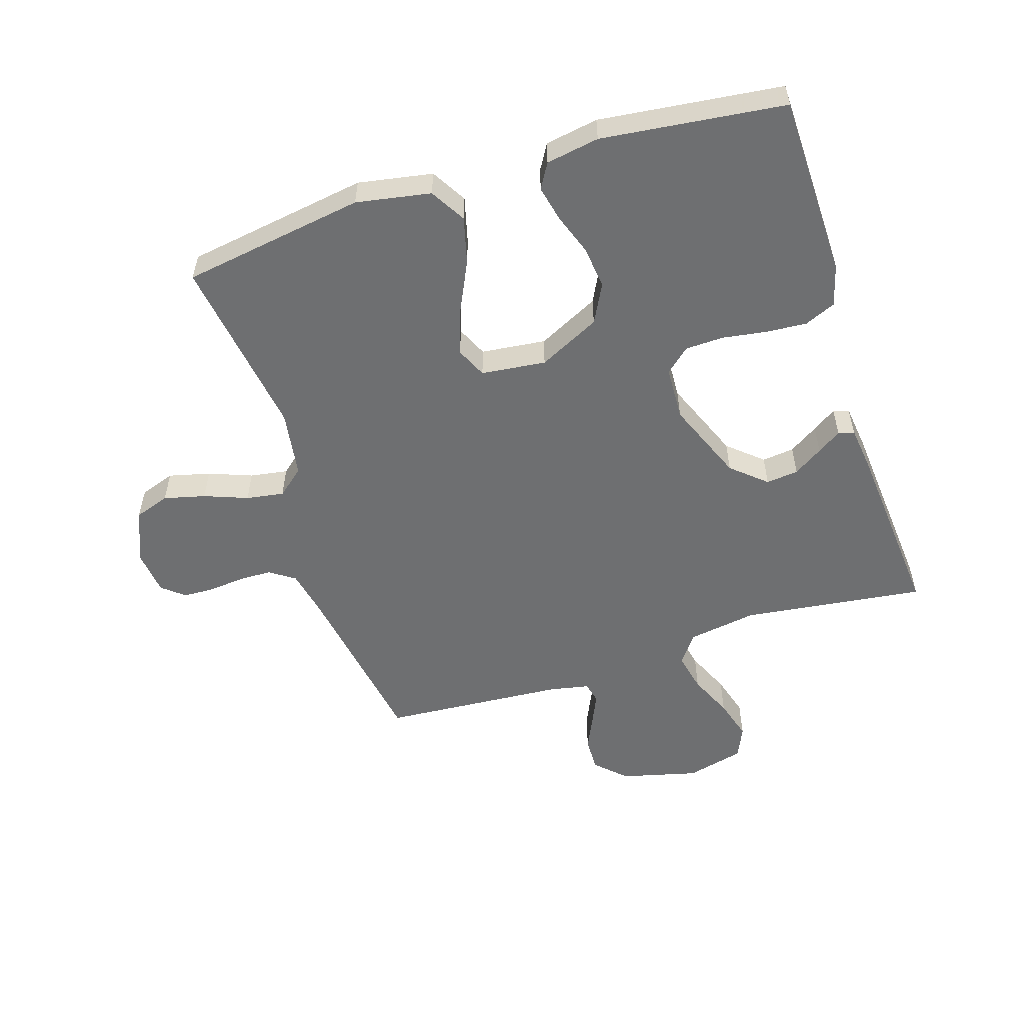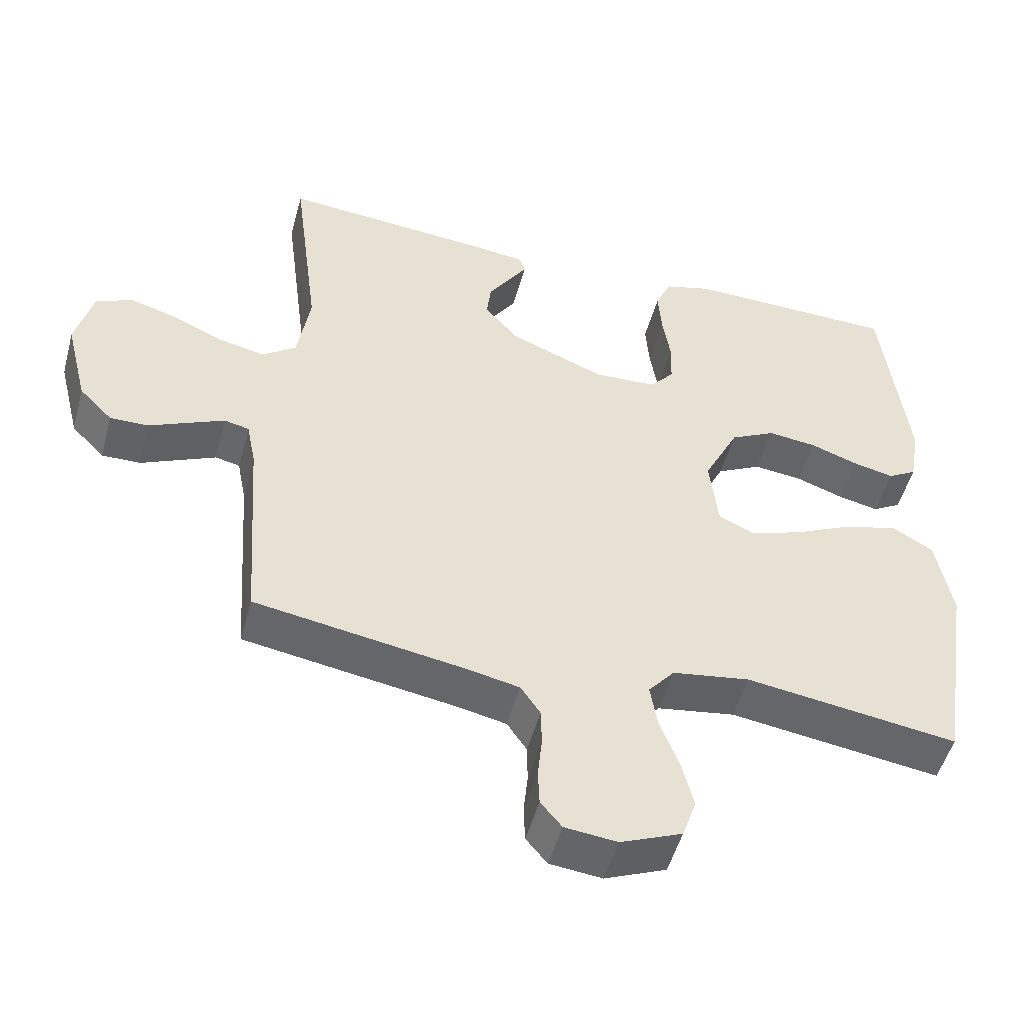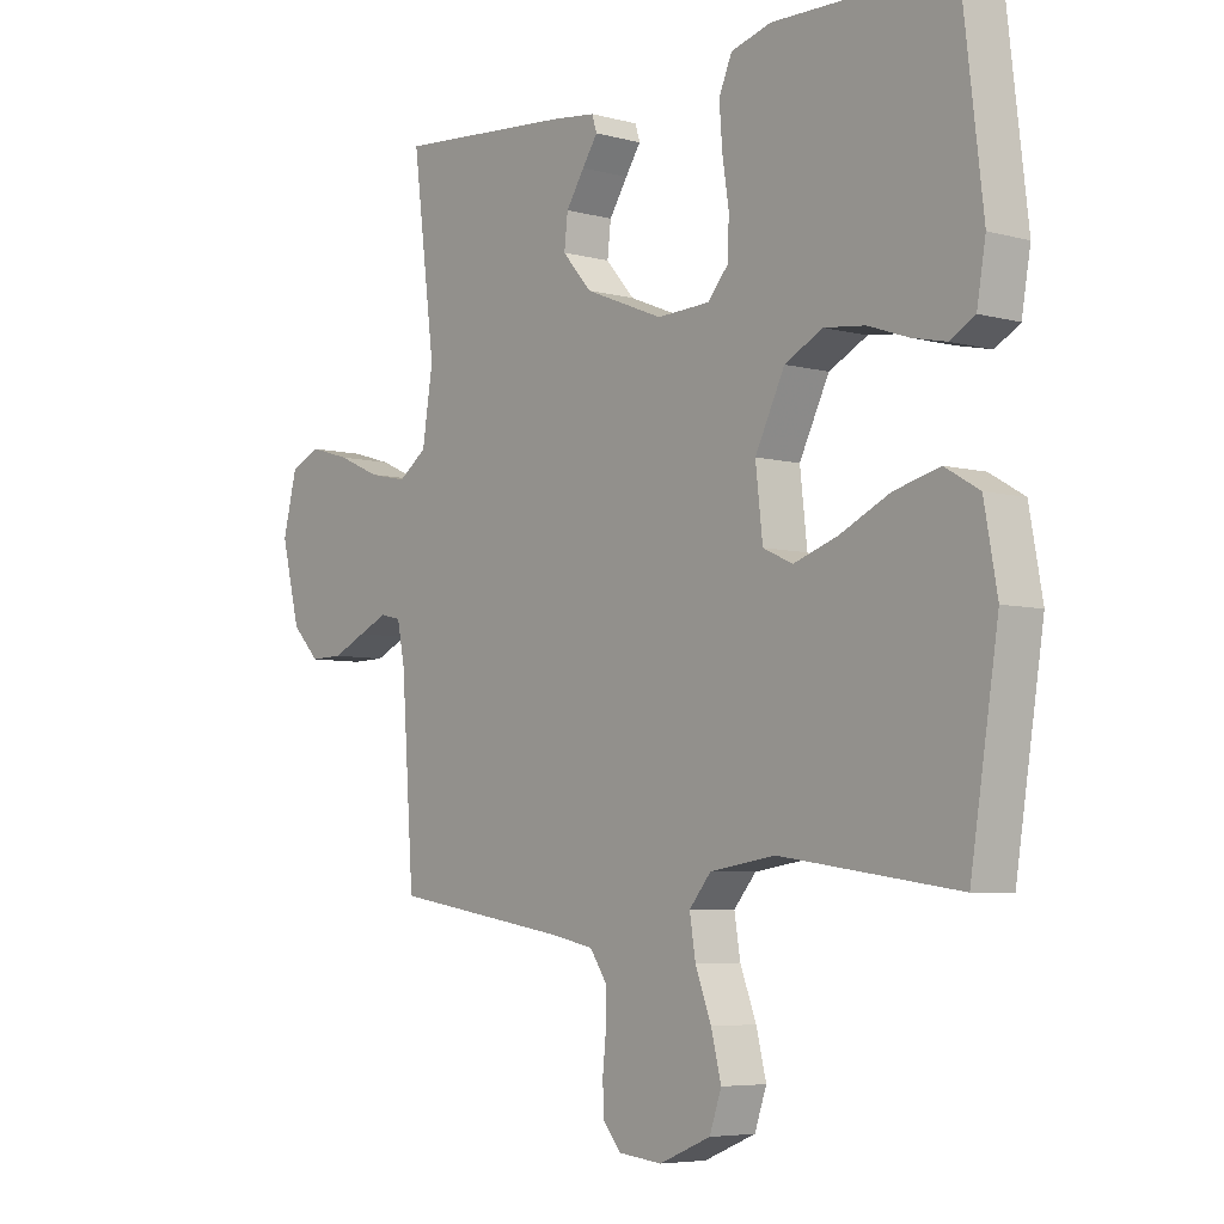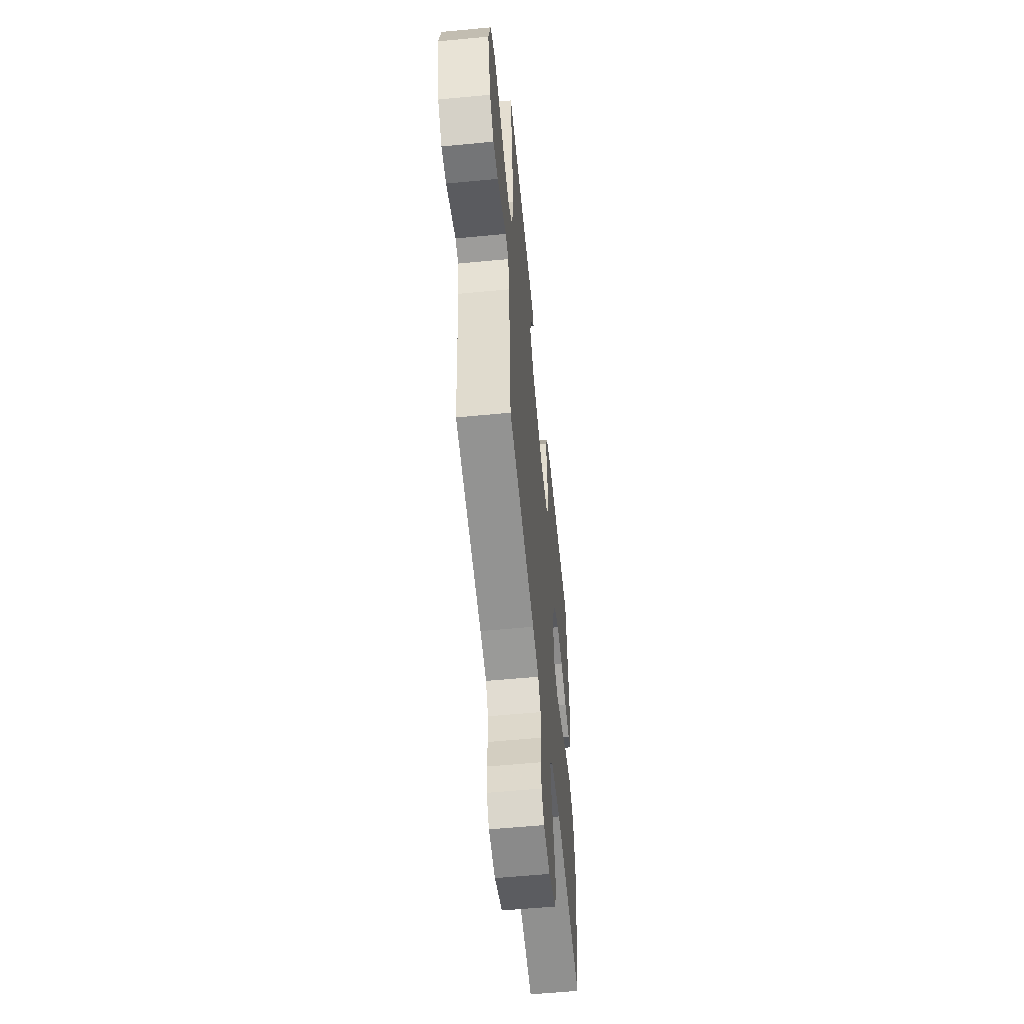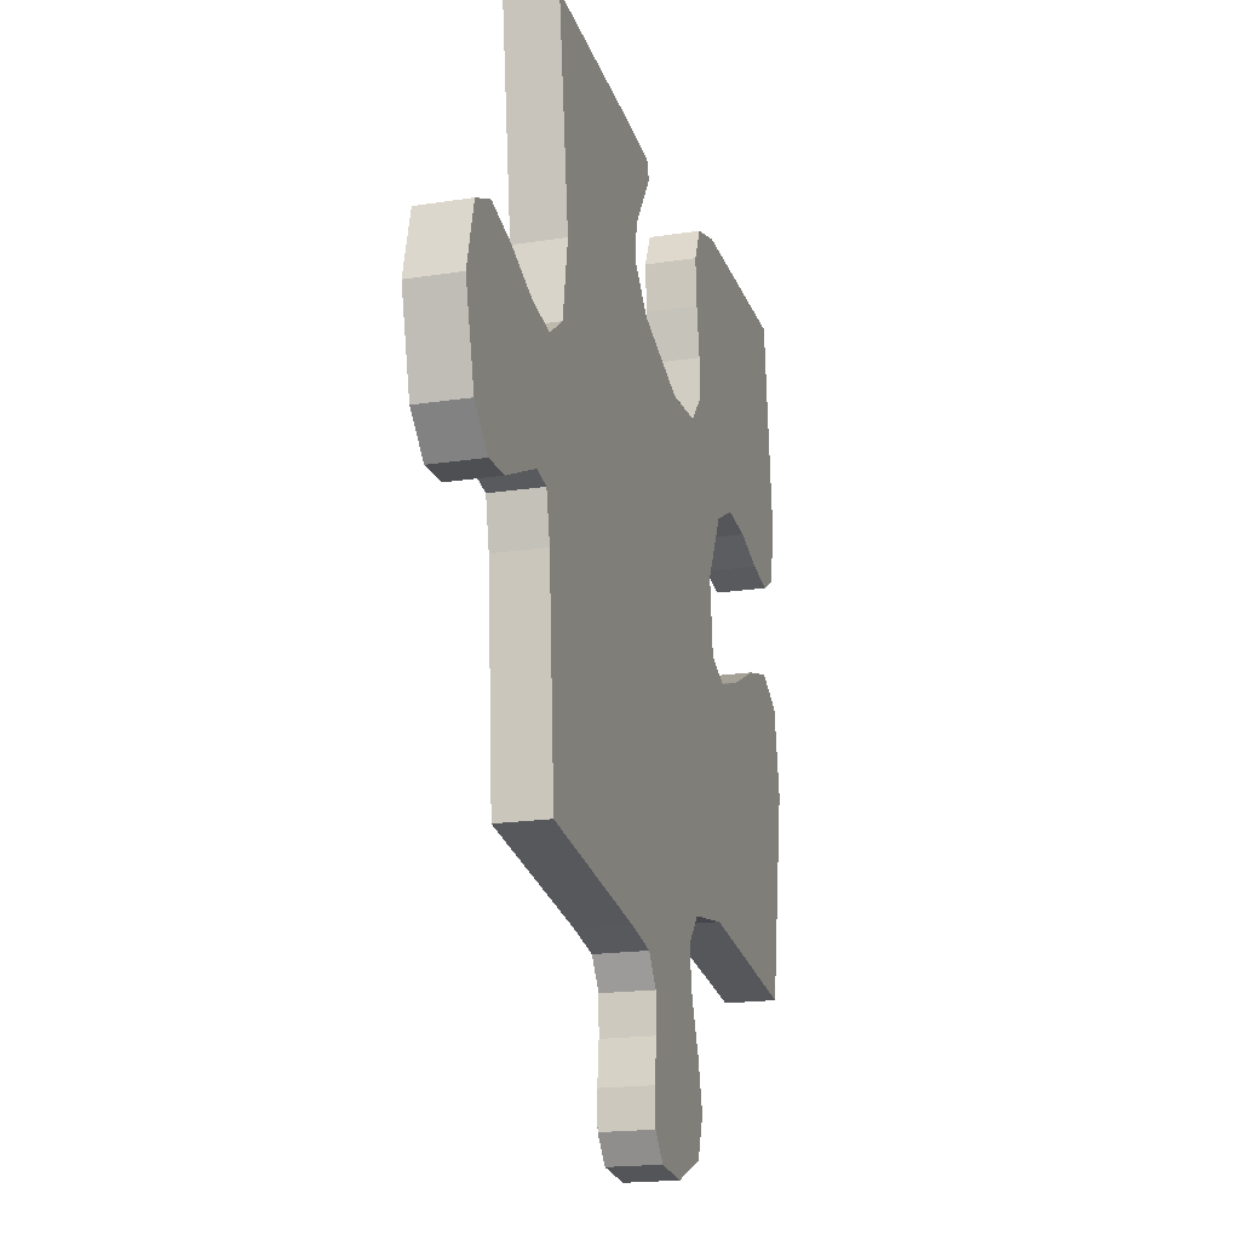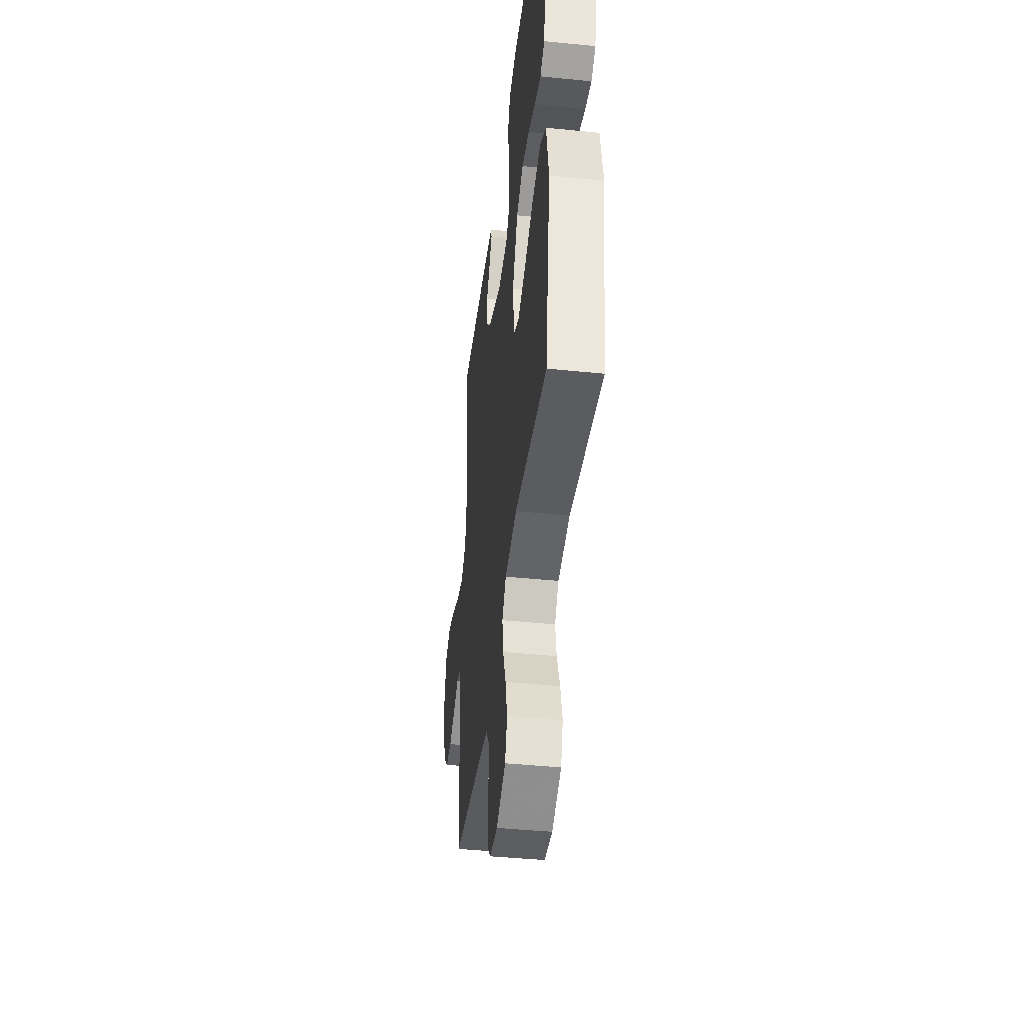
<metadata>
{"format":"obj","ext":"obj","renderer":"f3d","projection":"perspective","resolution":1024,"background":"white","views":[{"elev":-54.5,"azim":-72.3,"up":"+Y"},{"elev":-50.7,"azim":164.9,"up":"+Z"},{"elev":-5.7,"azim":-129.6,"up":"+Z"},{"elev":-57.5,"azim":95.7,"up":"+Z"},{"elev":-18.7,"azim":106.4,"up":"+Z"},{"elev":-42.5,"azim":-96.9,"up":"+Z"}]}
</metadata>
<code>
v 0.5 0.07 -0.5
v 0.2 0.07 -0.549
v 0.129 0.07 -0.564
v 0.101 0.07 -0.605
v 0.1 0.07 -0.659
v 0.106 0.07 -0.718
v 0.104 0.07 -0.769
v 0.074 0.07 -0.805
v 0 0.07 -0.813
v -0.087 0.07 -0.777
v -0.107 0.07 -0.719
v -0.09 0.07 -0.651
v -0.063 0.07 -0.58
v -0.053 0.07 -0.518
v -0.09 0.07 -0.474
v -0.2 0.07 -0.457
v -0.5 0.07 -0.5
v -0.547 0.07 -0.2
v -0.525 0.07 -0.078
v -0.467 0.07 -0.044
v -0.39 0.07 -0.064
v -0.306 0.07 -0.104
v -0.232 0.07 -0.129
v -0.182 0.07 -0.106
v -0.17 0.07 0
v -0.22 0.07 0.101
v -0.284 0.07 0.134
v -0.353 0.07 0.126
v -0.421 0.07 0.102
v -0.479 0.07 0.089
v -0.52 0.07 0.113
v -0.535 0.07 0.2
v -0.5 0.07 0.5
v -0.2 0.07 0.506
v -0.132 0.07 0.487
v -0.11 0.07 0.436
v -0.115 0.07 0.368
v -0.126 0.07 0.297
v -0.124 0.07 0.234
v -0.089 0.07 0.194
v 0 0.07 0.19
v 0.133 0.07 0.244
v 0.182 0.07 0.3
v 0.176 0.07 0.353
v 0.145 0.07 0.401
v 0.119 0.07 0.44
v 0.127 0.07 0.466
v 0.2 0.07 0.475
v 0.5 0.07 0.5
v 0.462 0.07 0.2
v 0.48 0.07 0.087
v 0.528 0.07 0.052
v 0.593 0.07 0.066
v 0.665 0.07 0.098
v 0.733 0.07 0.118
v 0.785 0.07 0.095
v 0.809 0.07 0
v 0.777 0.07 -0.127
v 0.73 0.07 -0.175
v 0.675 0.07 -0.174
v 0.618 0.07 -0.148
v 0.569 0.07 -0.126
v 0.534 0.07 -0.134
v 0.521 0.07 -0.2
v 0.5 0 -0.5
v 0.2 0 -0.549
v 0.129 0 -0.564
v 0.101 0 -0.605
v 0.1 0 -0.659
v 0.106 0 -0.718
v 0.104 0 -0.769
v 0.074 0 -0.805
v 0 0 -0.813
v -0.087 0 -0.777
v -0.107 0 -0.719
v -0.09 0 -0.651
v -0.063 0 -0.58
v -0.053 0 -0.518
v -0.09 0 -0.474
v -0.2 0 -0.457
v -0.5 0 -0.5
v -0.547 0 -0.2
v -0.525 0 -0.078
v -0.467 0 -0.044
v -0.39 0 -0.064
v -0.306 0 -0.104
v -0.232 0 -0.129
v -0.182 0 -0.106
v -0.17 0 0
v -0.22 0 0.101
v -0.284 0 0.134
v -0.353 0 0.126
v -0.421 0 0.102
v -0.479 0 0.089
v -0.52 0 0.113
v -0.535 0 0.2
v -0.5 0 0.5
v -0.2 0 0.506
v -0.132 0 0.487
v -0.11 0 0.436
v -0.115 0 0.368
v -0.126 0 0.297
v -0.124 0 0.234
v -0.089 0 0.194
v 0 0 0.19
v 0.133 0 0.244
v 0.182 0 0.3
v 0.176 0 0.353
v 0.145 0 0.401
v 0.119 0 0.44
v 0.127 0 0.466
v 0.2 0 0.475
v 0.5 0 0.5
v 0.462 0 0.2
v 0.48 0 0.087
v 0.528 0 0.052
v 0.593 0 0.066
v 0.665 0 0.098
v 0.733 0 0.118
v 0.785 0 0.095
v 0.809 0 0
v 0.777 0 -0.127
v 0.73 0 -0.175
v 0.675 0 -0.174
v 0.618 0 -0.148
v 0.569 0 -0.126
v 0.534 0 -0.134
v 0.521 0 -0.2
f 58 59 60 61
f 58 61 62
f 57 58 62
f 56 57 62 63
f 53 54 55 56
f 52 53 56 63
f 47 48 49 50
f 45 46 47 50
f 44 45 50 51
f 43 44 51
f 42 43 51 52
f 35 36 37 38
f 33 34 35 38
f 33 38 39
f 32 33 39 40
f 28 29 30 31
f 27 28 31 32
f 19 20 21 22
f 19 22 23
f 16 17 18 19
f 15 16 19 23
f 14 15 23 24
f 10 11 12 13
f 10 13 14
f 9 10 14
f 8 9 14
f 5 6 7 8
f 4 5 8 14
f 3 4 14 24
f 64 1 2
f 41 42 52 63
f 27 32 40 41
f 26 27 41 63
f 25 26 63 64
f 24 25 64
f 2 3 24 64
f 125 124 123 122
f 126 125 122
f 126 122 121
f 127 126 121 120
f 120 119 118 117
f 127 120 117 116
f 114 113 112 111
f 114 111 110 109
f 115 114 109 108
f 115 108 107
f 116 115 107 106
f 102 101 100 99
f 102 99 98 97
f 103 102 97
f 104 103 97 96
f 95 94 93 92
f 96 95 92 91
f 86 85 84 83
f 87 86 83
f 83 82 81 80
f 87 83 80 79
f 88 87 79 78
f 77 76 75 74
f 78 77 74
f 78 74 73
f 78 73 72
f 72 71 70 69
f 78 72 69 68
f 88 78 68 67
f 66 65 128
f 127 116 106 105
f 105 104 96 91
f 127 105 91 90
f 128 127 90 89
f 128 89 88
f 128 88 67 66
f 1 65 66 2
f 2 66 67 3
f 3 67 68 4
f 4 68 69 5
f 5 69 70 6
f 6 70 71 7
f 7 71 72 8
f 8 72 73 9
f 9 73 74 10
f 10 74 75 11
f 11 75 76 12
f 12 76 77 13
f 13 77 78 14
f 14 78 79 15
f 15 79 80 16
f 16 80 81 17
f 17 81 82 18
f 18 82 83 19
f 19 83 84 20
f 20 84 85 21
f 21 85 86 22
f 22 86 87 23
f 23 87 88 24
f 24 88 89 25
f 25 89 90 26
f 26 90 91 27
f 27 91 92 28
f 28 92 93 29
f 29 93 94 30
f 30 94 95 31
f 31 95 96 32
f 32 96 97 33
f 33 97 98 34
f 34 98 99 35
f 35 99 100 36
f 36 100 101 37
f 37 101 102 38
f 38 102 103 39
f 39 103 104 40
f 40 104 105 41
f 41 105 106 42
f 42 106 107 43
f 43 107 108 44
f 44 108 109 45
f 45 109 110 46
f 46 110 111 47
f 47 111 112 48
f 48 112 113 49
f 49 113 114 50
f 50 114 115 51
f 51 115 116 52
f 52 116 117 53
f 53 117 118 54
f 54 118 119 55
f 55 119 120 56
f 56 120 121 57
f 57 121 122 58
f 58 122 123 59
f 59 123 124 60
f 60 124 125 61
f 61 125 126 62
f 62 126 127 63
f 63 127 128 64
f 64 128 65 1

</code>
